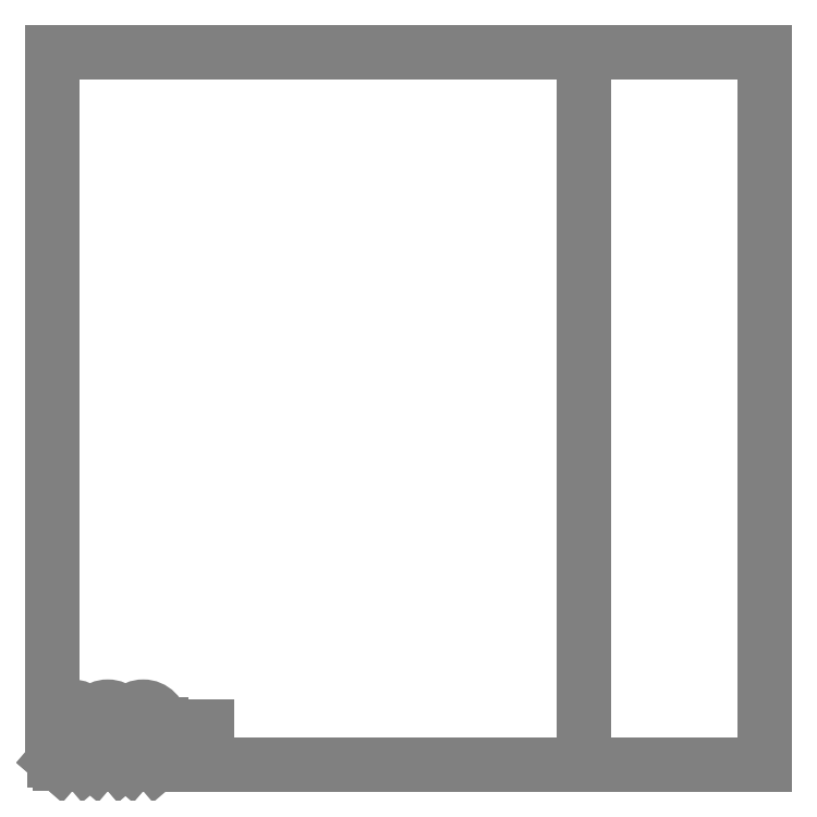
<metadata>
{"format":"dxf","ext":"dxf","renderer":"ezdxf+matplotlib","layout":"modelspace","background":"white","min_lineweight":24,"dpi":150}
</metadata>
<code>
0
SECTION
2
ENTITIES
0
POLYLINE
8
LASER_BED
66
     1
10
0
20
0
30
0
70
     1
0
VERTEX
8
LASER_BED
10
0
20
0
30
0
0
VERTEX
8
LASER_BED
10
0
20
603
30
0
0
VERTEX
8
LASER_BED
10
450
20
603
30
0
0
VERTEX
8
LASER_BED
10
450
20
0
30
0
0
VERTEX
8
LASER_BED
10
0
20
0
30
0
0
SEQEND
8
LASER_BED
0
POLYLINE
8
LASER_BED
66
     1
10
0
20
0
30
0
70
     1
0
VERTEX
8
LASER_BED
10
0
20
0
30
0
0
VERTEX
8
LASER_BED
10
0
20
603
30
0
0
VERTEX
8
LASER_BED
10
603
20
603
30
0
0
VERTEX
8
LASER_BED
10
603
20
0
30
0
0
VERTEX
8
LASER_BED
10
0
20
0
30
0
0
SEQEND
8
LASER_BED
0
INSERT
8
TEXT
2
*U2
10
0
20
0
30
0
0
INSERT
8
TEXT
2
*U3
10
0
20
0
30
0
0
ARC
8
FINAL
10
77.15
20
24.61
30
0
40
6.997
50
301
51
239
0
CIRCLE
8
FINAL
10
77.15
20
34.31
30
0
40
2.595
0
ARC
8
FINAL
10
77.18
20
34.3
30
0
40
15
50
0
51
180
0
LINE
8
FINAL
10
62.18
20
4.318
30
0
11
62.18
21
34.3
31
0
0
LINE
8
FINAL
10
66.35
20
0.7182
30
0
11
62.18
21
4.318
31
0
0
LINE
8
FINAL
10
62.18
20
4.318
30
0
11
66.35
21
0.7182
31
0
0
LINE
8
FINAL
10
69.95
20
4.318
30
0
11
69.95
21
13.12
31
0
0
LINE
8
FINAL
10
73.55
20
0.7182
30
0
11
66.35
21
0.7182
31
0
0
LINE
8
FINAL
10
69.95
20
4.318
30
0
11
73.55
21
4.318
31
0
0
LINE
8
FINAL
10
73.55
20
4.318
30
0
11
73.55
21
0.7182
31
0
0
LINE
8
FINAL
10
69.95
20
13.12
30
0
11
73.55
21
13.12
31
0
0
LINE
8
FINAL
10
73.55
20
13.12
30
0
11
73.55
21
18.61
31
0
0
LINE
8
FINAL
10
106.4
20
4.318
30
0
11
117.2
21
4.318
31
0
0
LINE
8
FINAL
10
106.4
20
13.12
30
0
11
117.2
21
13.12
31
0
0
LINE
8
FINAL
10
92.18
20
34.3
30
0
11
92.18
21
4.318
31
0
0
LINE
8
FINAL
10
84.35
20
4.318
30
0
11
84.35
21
13.12
31
0
0
LINE
8
FINAL
10
87.95
20
0.7182
30
0
11
80.75
21
0.7182
31
0
0
LINE
8
FINAL
10
80.75
20
0.7182
30
0
11
80.75
21
4.318
31
0
0
LINE
8
FINAL
10
80.75
20
4.318
30
0
11
84.35
21
4.318
31
0
0
LINE
8
FINAL
10
92.18
20
4.318
30
0
11
87.95
21
0.7182
31
0
0
LINE
8
FINAL
10
84.35
20
13.12
30
0
11
80.75
21
13.12
31
0
0
LINE
8
FINAL
10
80.75
20
13.12
30
0
11
80.75
21
18.61
31
0
0
LINE
8
FINAL
10
92.84
20
16.72
30
0
11
106.4
21
16.72
31
0
0
LINE
8
FINAL
10
92.84
20
0.7182
30
0
11
106.4
21
0.7182
31
0
0
LINE
8
FINAL
10
92.84
20
0.7182
30
0
11
92.84
21
16.72
31
0
0
CIRCLE
8
FINAL
10
100.8
20
6.718
30
0
40
2.6
0
LINE
8
FINAL
10
106.4
20
0.7182
30
0
11
106.4
21
4.318
31
0
0
LINE
8
FINAL
10
106.4
20
16.72
30
0
11
106.4
21
13.12
31
0
0
LINE
8
FINAL
10
117.2
20
16.72
30
0
11
130.8
21
16.72
31
0
0
LINE
8
FINAL
10
117.2
20
0.7182
30
0
11
130.8
21
0.7182
31
0
0
CIRCLE
8
FINAL
10
122.8
20
6.718
30
0
40
2.603
0
LINE
8
FINAL
10
117.2
20
4.318
30
0
11
117.2
21
0.7182
31
0
0
LINE
8
FINAL
10
117.2
20
13.12
30
0
11
117.2
21
16.72
31
0
0
LINE
8
FINAL
10
130.8
20
16.72
30
0
11
130.8
21
0.7182
31
0
0
LINE
8
FINAL
10
32.18
20
34.3
30
0
11
32.18
21
4.318
31
0
0
ARC
8
FINAL
10
47.21
20
24.61
30
0
40
6.997
50
301
51
239
0
LINE
8
FINAL
10
54.41
20
4.318
30
0
11
54.41
21
13.12
31
0
0
LINE
8
FINAL
10
50.81
20
0.7182
30
0
11
58.01
21
0.7182
31
0
0
LINE
8
FINAL
10
62.18
20
4.318
30
0
11
58.01
21
0.7182
31
0
0
LINE
8
FINAL
10
58.01
20
0.7182
30
0
11
62.18
21
4.318
31
0
0
LINE
8
FINAL
10
54.41
20
4.318
30
0
11
50.81
21
4.318
31
0
0
LINE
8
FINAL
10
50.81
20
4.318
30
0
11
50.81
21
0.7182
31
0
0
LINE
8
FINAL
10
50.81
20
13.12
30
0
11
50.81
21
18.61
31
0
0
LINE
8
FINAL
10
54.41
20
13.12
30
0
11
50.81
21
13.12
31
0
0
LINE
8
FINAL
10
40.01
20
4.318
30
0
11
40.01
21
13.12
31
0
0
LINE
8
FINAL
10
32.18
20
4.318
30
0
11
36.41
21
0.7182
31
0
0
LINE
8
FINAL
10
36.41
20
0.7182
30
0
11
43.61
21
0.7182
31
0
0
LINE
8
FINAL
10
43.61
20
4.318
30
0
11
40.01
21
4.318
31
0
0
LINE
8
FINAL
10
43.61
20
0.7182
30
0
11
43.61
21
4.318
31
0
0
LINE
8
FINAL
10
43.61
20
13.12
30
0
11
43.61
21
18.61
31
0
0
LINE
8
FINAL
10
40.01
20
13.12
30
0
11
43.61
21
13.12
31
0
0
ARC
8
FINAL
10
47.18
20
34.3
30
0
40
15
50
7e-15
51
180
0
CIRCLE
8
FINAL
10
47.21
20
34.31
30
0
40
2.595
0
ARC
8
FINAL
10
17.15
20
24.61
30
0
40
6.997
50
301
51
239
0
LINE
8
FINAL
10
2.18
20
4.318
30
0
11
2.18
21
34.3
31
0
0
LINE
8
FINAL
10
2.18
20
4.318
30
0
11
2.18
21
34.3
31
0
0
LINE
8
FINAL
10
13.55
20
0.7182
30
0
11
6.35
21
0.7182
31
0
0
LINE
8
FINAL
10
24.35
20
4.318
30
0
11
24.35
21
13.12
31
0
0
LINE
8
FINAL
10
9.95
20
4.318
30
0
11
9.95
21
13.12
31
0
0
LINE
8
FINAL
10
27.95
20
0.7182
30
0
11
20.75
21
0.7182
31
0
0
LINE
8
FINAL
10
32.18
20
4.318
30
0
11
27.95
21
0.7182
31
0
0
LINE
8
FINAL
10
20.75
20
0.7182
30
0
11
20.75
21
4.318
31
0
0
LINE
8
FINAL
10
20.75
20
4.318
30
0
11
24.35
21
4.318
31
0
0
LINE
8
FINAL
10
13.55
20
4.318
30
0
11
13.55
21
0.7182
31
0
0
LINE
8
FINAL
10
9.95
20
4.318
30
0
11
13.55
21
4.318
31
0
0
LINE
8
FINAL
10
20.75
20
13.12
30
0
11
20.75
21
18.61
31
0
0
LINE
8
FINAL
10
24.35
20
13.12
30
0
11
20.75
21
13.12
31
0
0
LINE
8
FINAL
10
13.55
20
13.12
30
0
11
13.55
21
18.61
31
0
0
LINE
8
FINAL
10
9.95
20
13.12
30
0
11
13.55
21
13.12
31
0
0
LINE
8
FINAL
10
6.35
20
0.7182
30
0
11
2.18
21
4.318
31
0
0
LINE
8
FINAL
10
2.18
20
4.318
30
0
11
6.35
21
0.7182
31
0
0
ARC
8
FINAL
10
17.18
20
34.3
30
0
40
15
50
7e-15
51
180
0
CIRCLE
8
FINAL
10
17.15
20
34.31
30
0
40
2.595
0
LINE
8
FINAL
10
106.4
20
20.32
30
0
11
117.2
21
20.32
31
0
0
LINE
8
FINAL
10
106.4
20
29.12
30
0
11
117.2
21
29.12
31
0
0
CIRCLE
8
FINAL
10
100.8
20
26.72
30
0
40
2.6
0
LINE
8
FINAL
10
92.84
20
32.72
30
0
11
92.84
21
16.72
31
0
0
LINE
8
FINAL
10
92.84
20
32.72
30
0
11
106.4
21
32.72
31
0
0
LINE
8
FINAL
10
106.4
20
32.72
30
0
11
106.4
21
29.12
31
0
0
LINE
8
FINAL
10
92.84
20
16.72
30
0
11
106.4
21
16.72
31
0
0
LINE
8
FINAL
10
106.4
20
16.72
30
0
11
106.4
21
20.32
31
0
0
LINE
8
FINAL
10
130.8
20
16.72
30
0
11
130.8
21
32.72
31
0
0
CIRCLE
8
FINAL
10
122.8
20
26.72
30
0
40
2.603
0
LINE
8
FINAL
10
117.2
20
32.72
30
0
11
130.8
21
32.72
31
0
0
LINE
8
FINAL
10
117.2
20
29.12
30
0
11
117.2
21
32.72
31
0
0
LINE
8
FINAL
10
117.2
20
16.72
30
0
11
130.8
21
16.72
31
0
0
LINE
8
FINAL
10
117.2
20
20.32
30
0
11
117.2
21
16.72
31
0
0
ENDSEC
0
EOF

</code>
